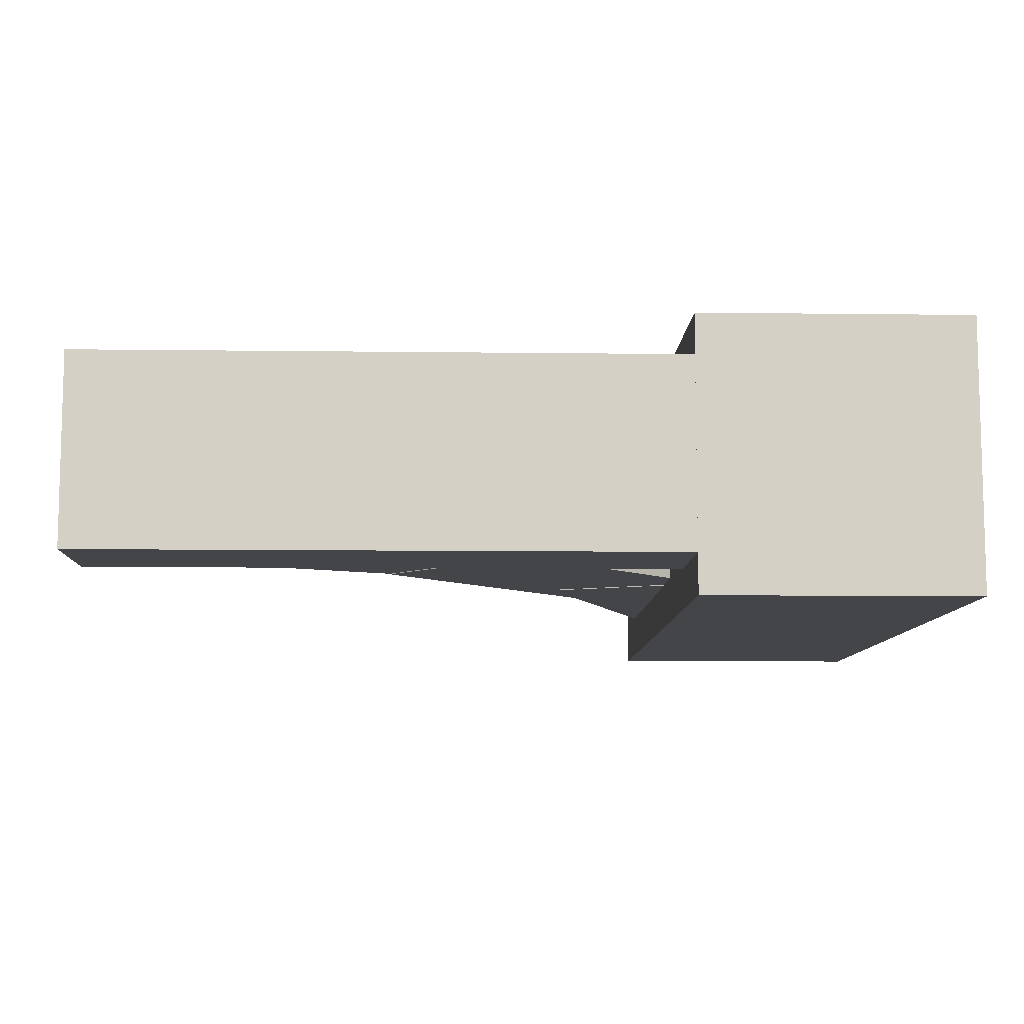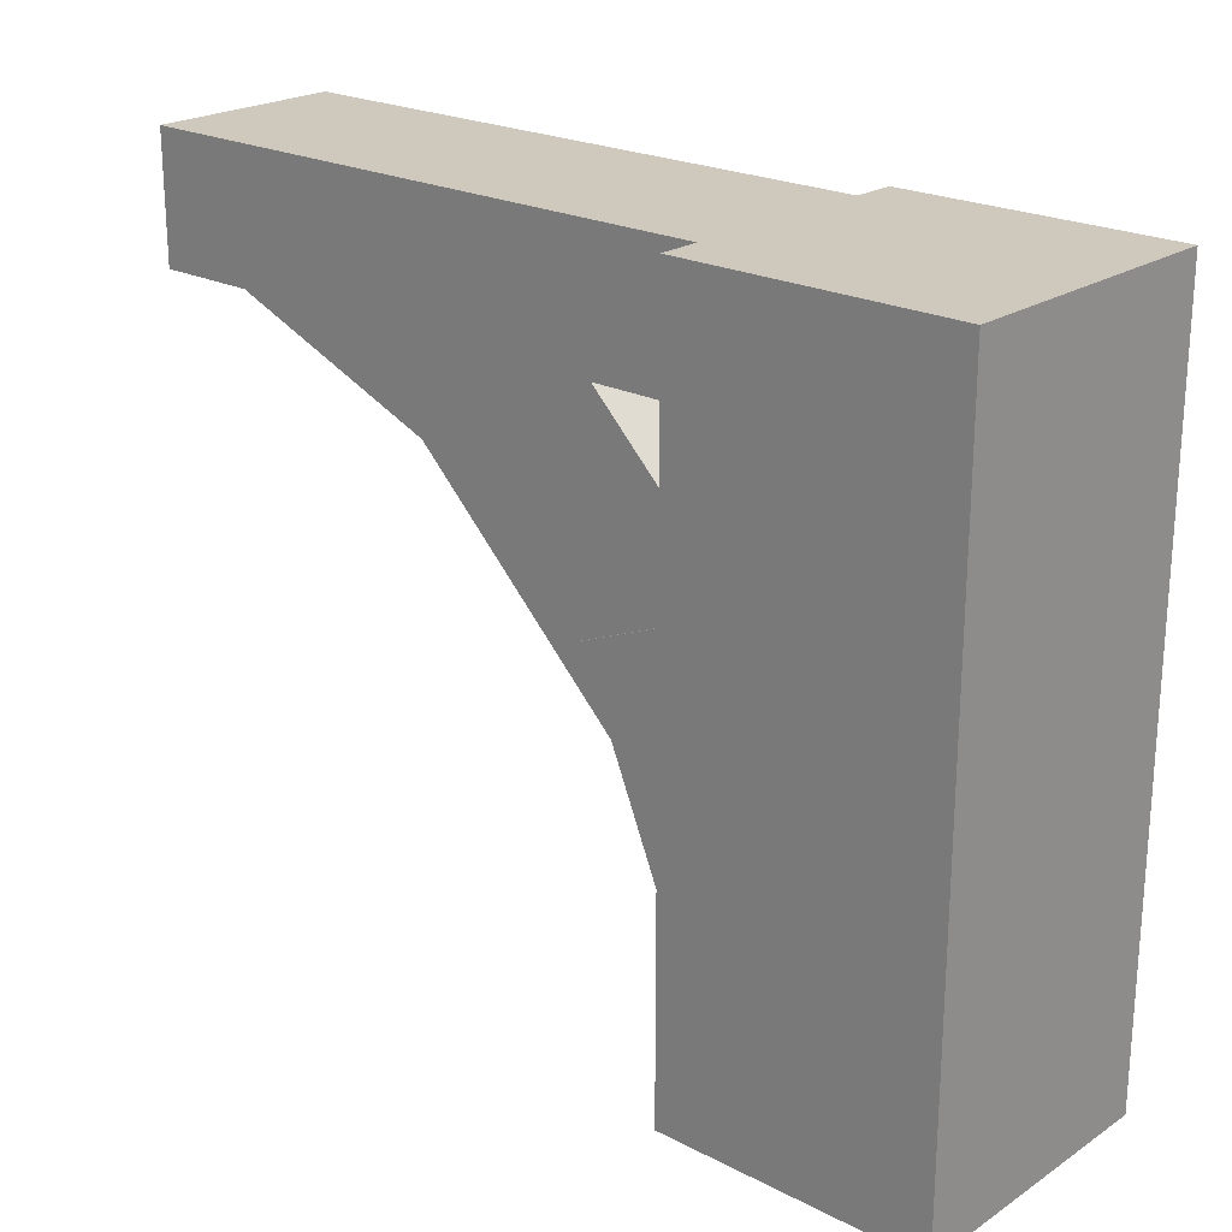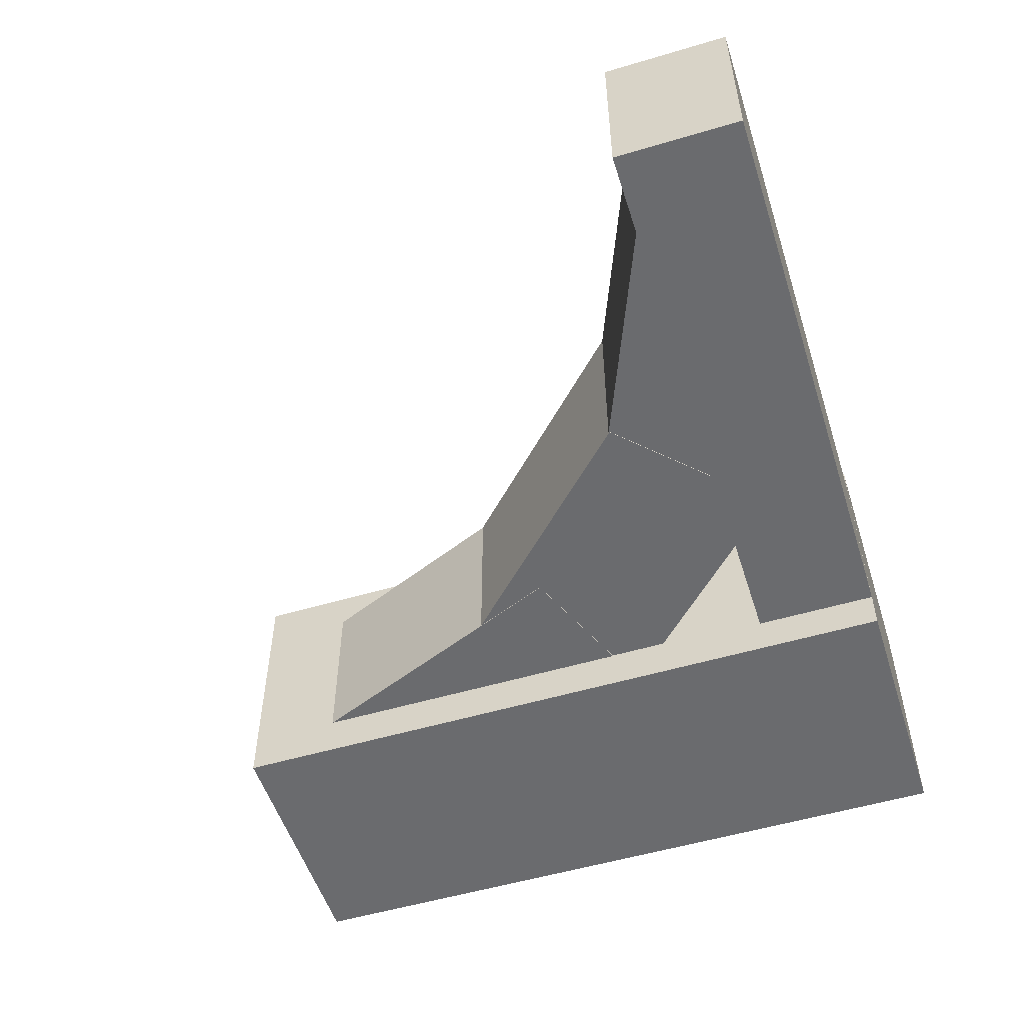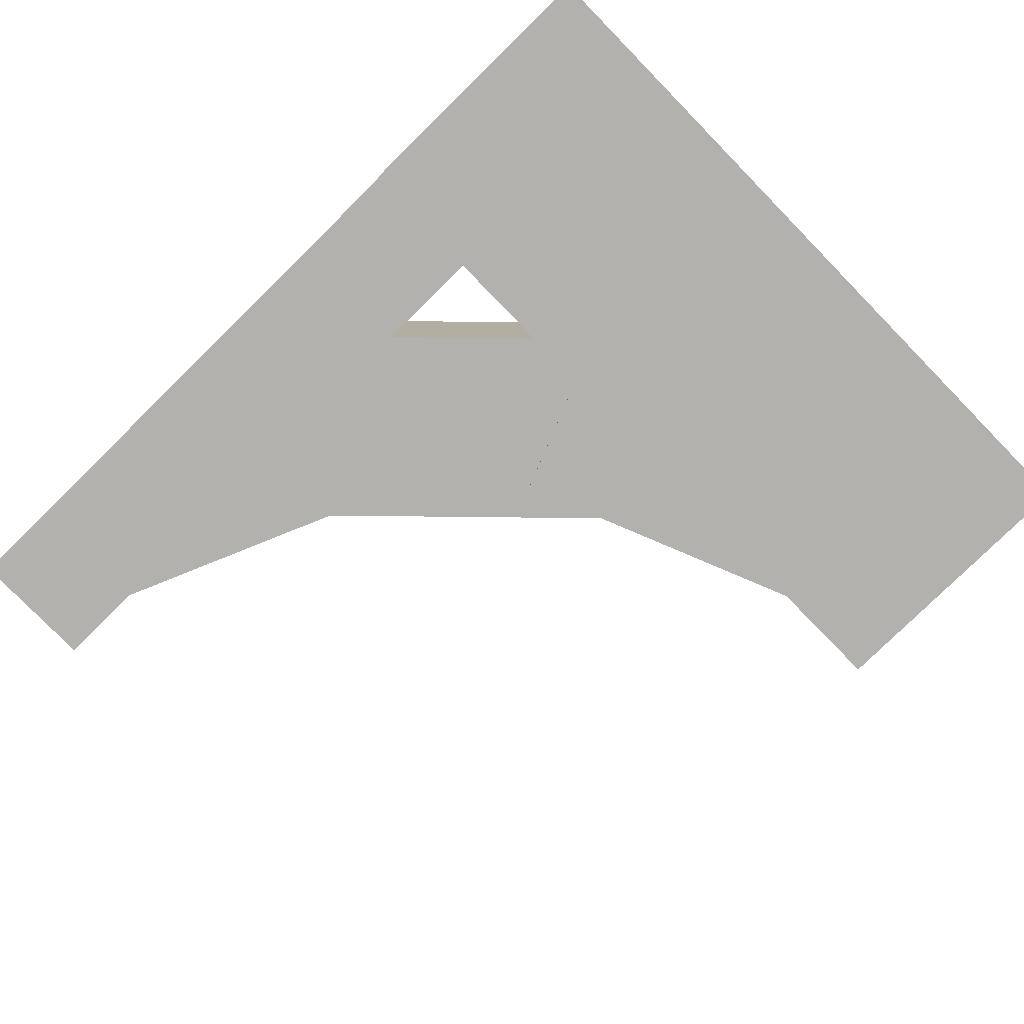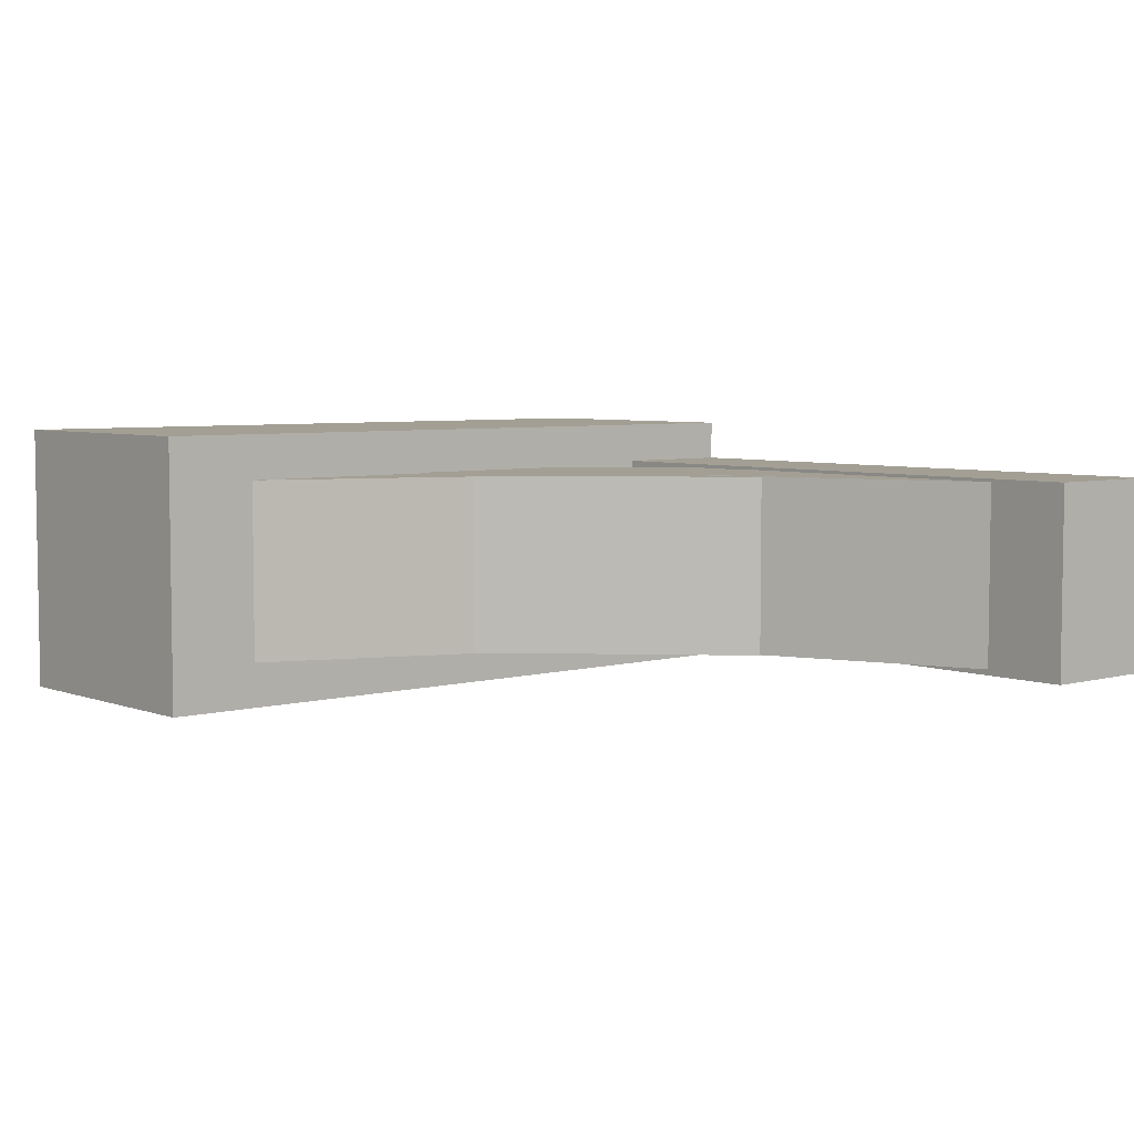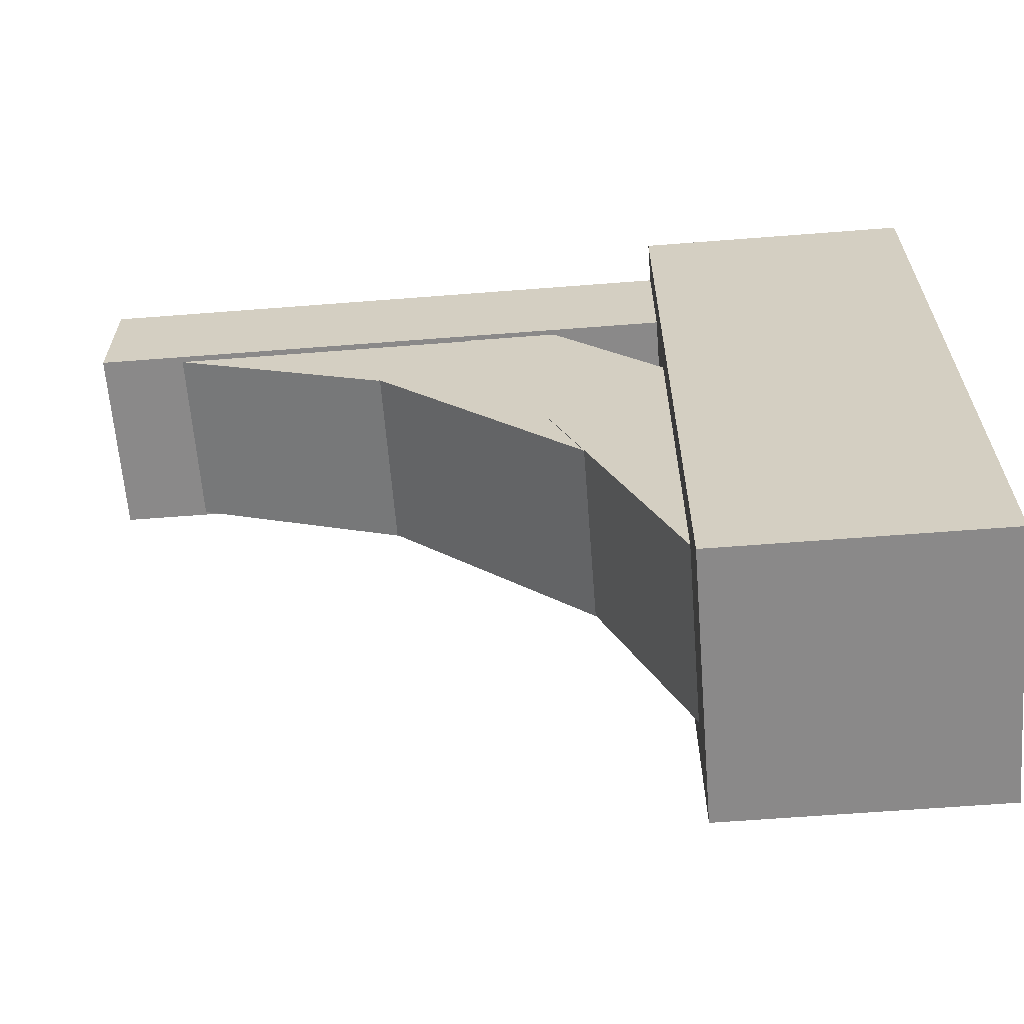
<metadata>
{"format":"obj","ext":"obj","renderer":"f3d","projection":"perspective","resolution":1024,"background":"white","views":[{"elev":-9.1,"azim":178.1,"up":"+Z"},{"elev":22.3,"azim":-138.4,"up":"+Y"},{"elev":-53.3,"azim":107.6,"up":"+Z"},{"elev":-79.2,"azim":-135.6,"up":"+Z"},{"elev":5.3,"azim":49.3,"up":"+Z"},{"elev":-63.3,"azim":-175.5,"up":"+Y"}]}
</metadata>
<code>
o cube
v 1.352 0.5242 1.125
v 1.352 0.5242 0.875
v 1.187 0.1276 1.125
v 1.187 0.1276 0.875
v 1.121 0.6199 0.875
v 1.121 0.6199 1.125
v 0.9565 0.2233 0.875
v 0.9565 0.2233 1.125
f 4 7 5 2
f 3 4 2 1
f 8 3 1 6
f 7 8 6 5
f 6 1 2 5
o cube
v 1.405 0.8907 1.126
v 1.405 0.8907 0.876
v 1.593 0.7025 1.126
v 1.593 0.7025 0.876
v 1.059 0.5447 0.876
v 1.059 0.5447 1.126
v 1.247 0.3565 0.876
v 1.247 0.3565 1.126
f 12 15 13 10
f 11 12 10 9
f 16 11 9 14
f 14 9 10 13
f 15 12 11 16
o cube
v 1.843 0.9951 1.127
v 1.843 0.9951 0.8769
v 1.91 0.8327 1.127
v 1.91 0.8327 0.8769
v 1.432 0.8249 0.8769
v 1.432 0.8249 1.127
v 1.499 0.6625 0.8769
v 1.499 0.6625 1.127
f 20 23 21 18
f 19 20 18 17
f 24 19 17 22
f 22 17 18 21
f 23 20 19 24
o cube
v 1.188 0.9991 1.188
v 1.188 0.9991 0.8125
v 1.188 -0.001187 1.188
v 1.188 -0.001187 0.8125
v 0.8125 0.9991 0.8125
v 0.8125 0.9991 1.188
v 0.8125 -0.001187 0.8125
v 0.8125 -0.001187 1.188
f 28 31 29 26
f 27 28 26 25
f 32 27 25 30
f 31 32 30 29
f 30 25 26 29
f 31 28 27 32
o cube
v 2.011 0.999 1.131
v 2.011 0.999 0.8687
v 2.011 0.8256 1.131
v 2.011 0.8256 0.8687
v 1.188 0.999 0.8687
v 1.188 0.999 1.131
v 1.188 0.8256 0.8687
v 1.188 0.8256 1.131
f 36 39 37 34
f 35 36 34 33
f 40 35 33 38
f 39 40 38 37
f 38 33 34 37
f 39 36 35 40

</code>
